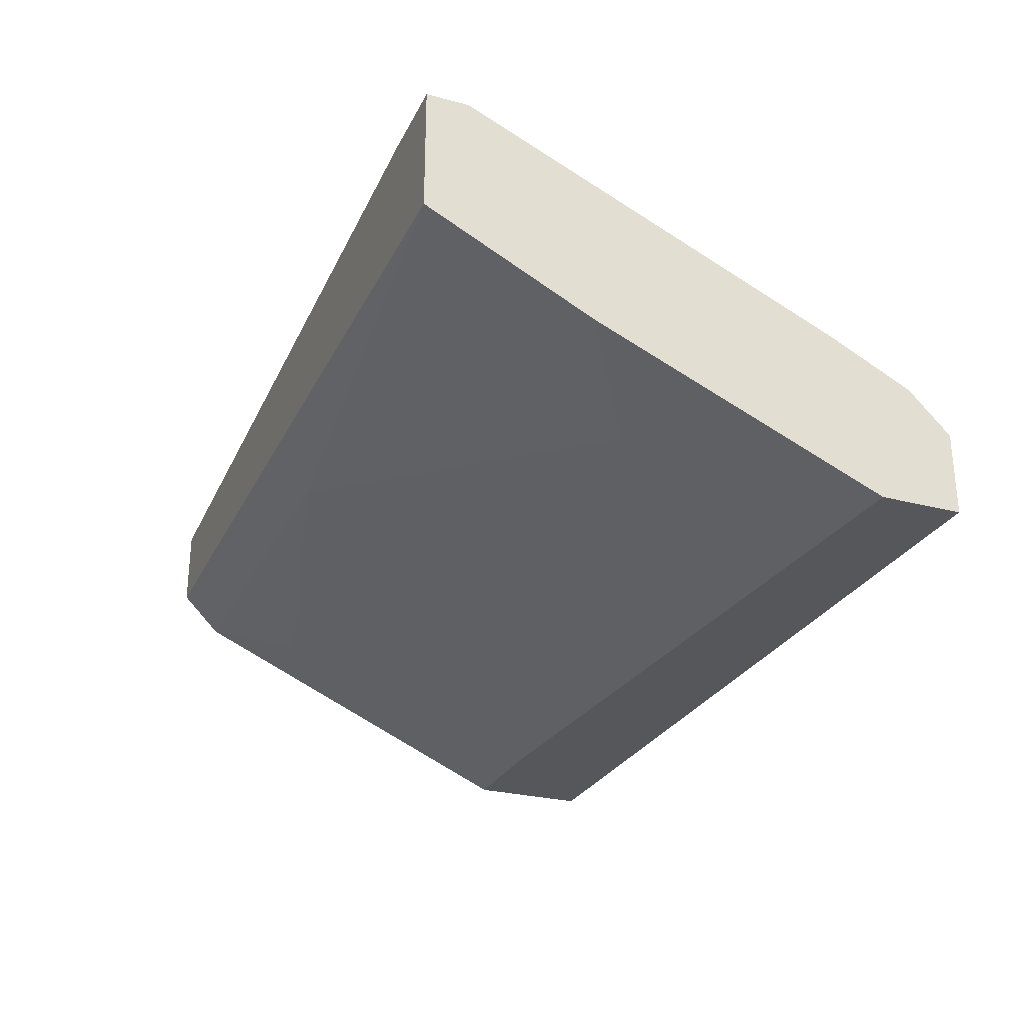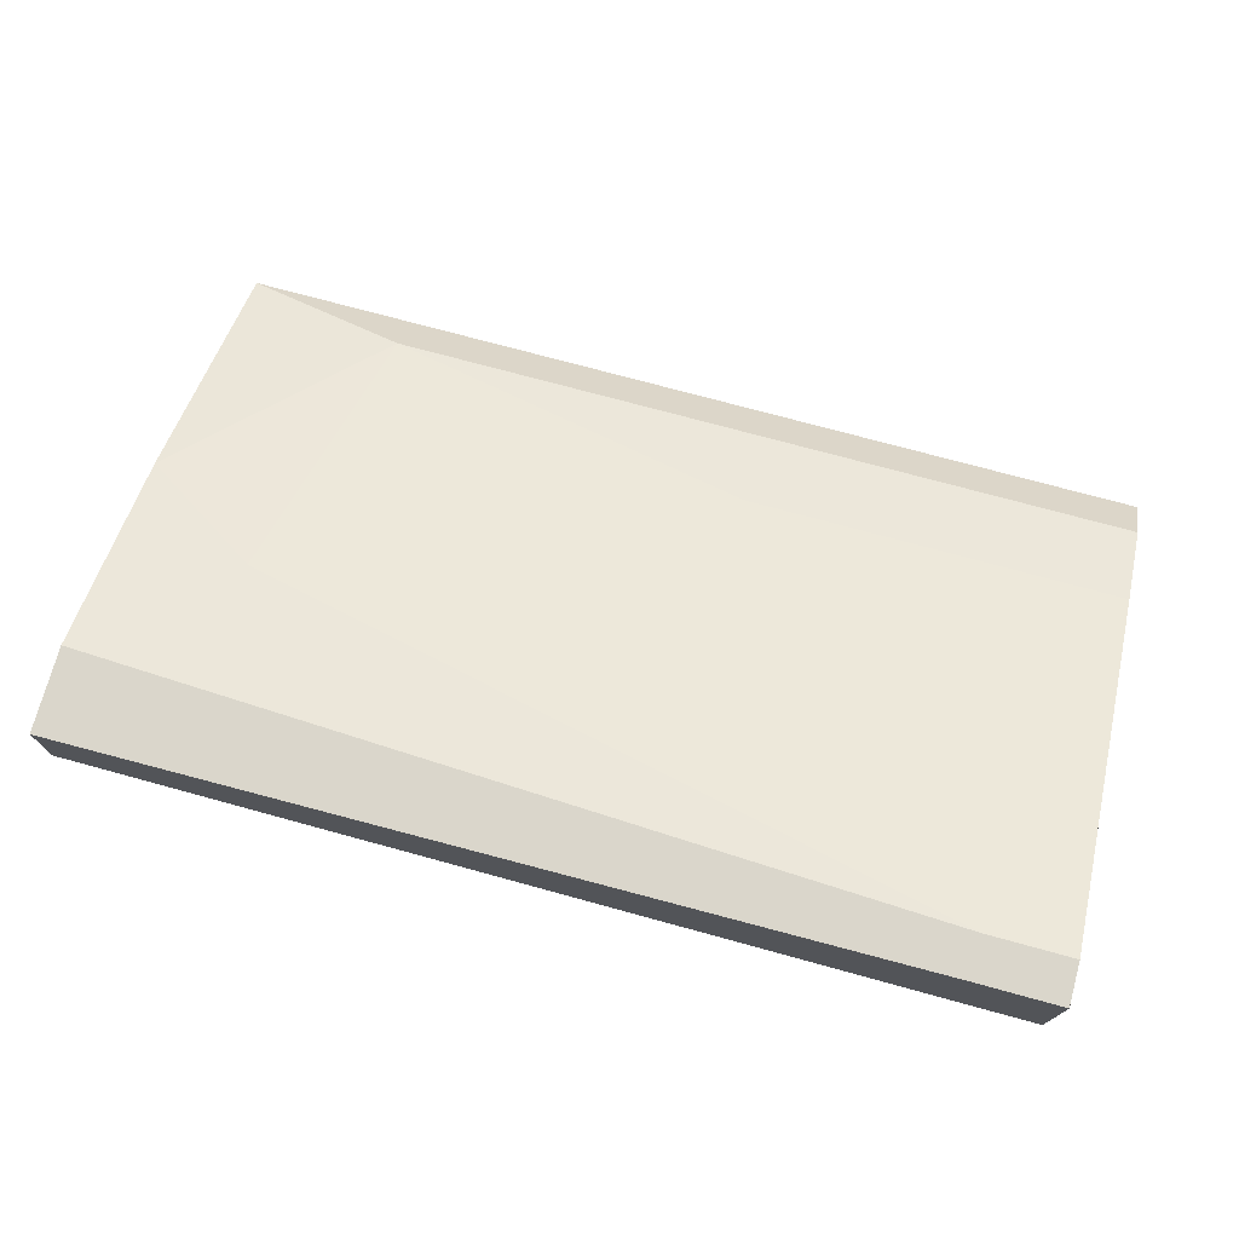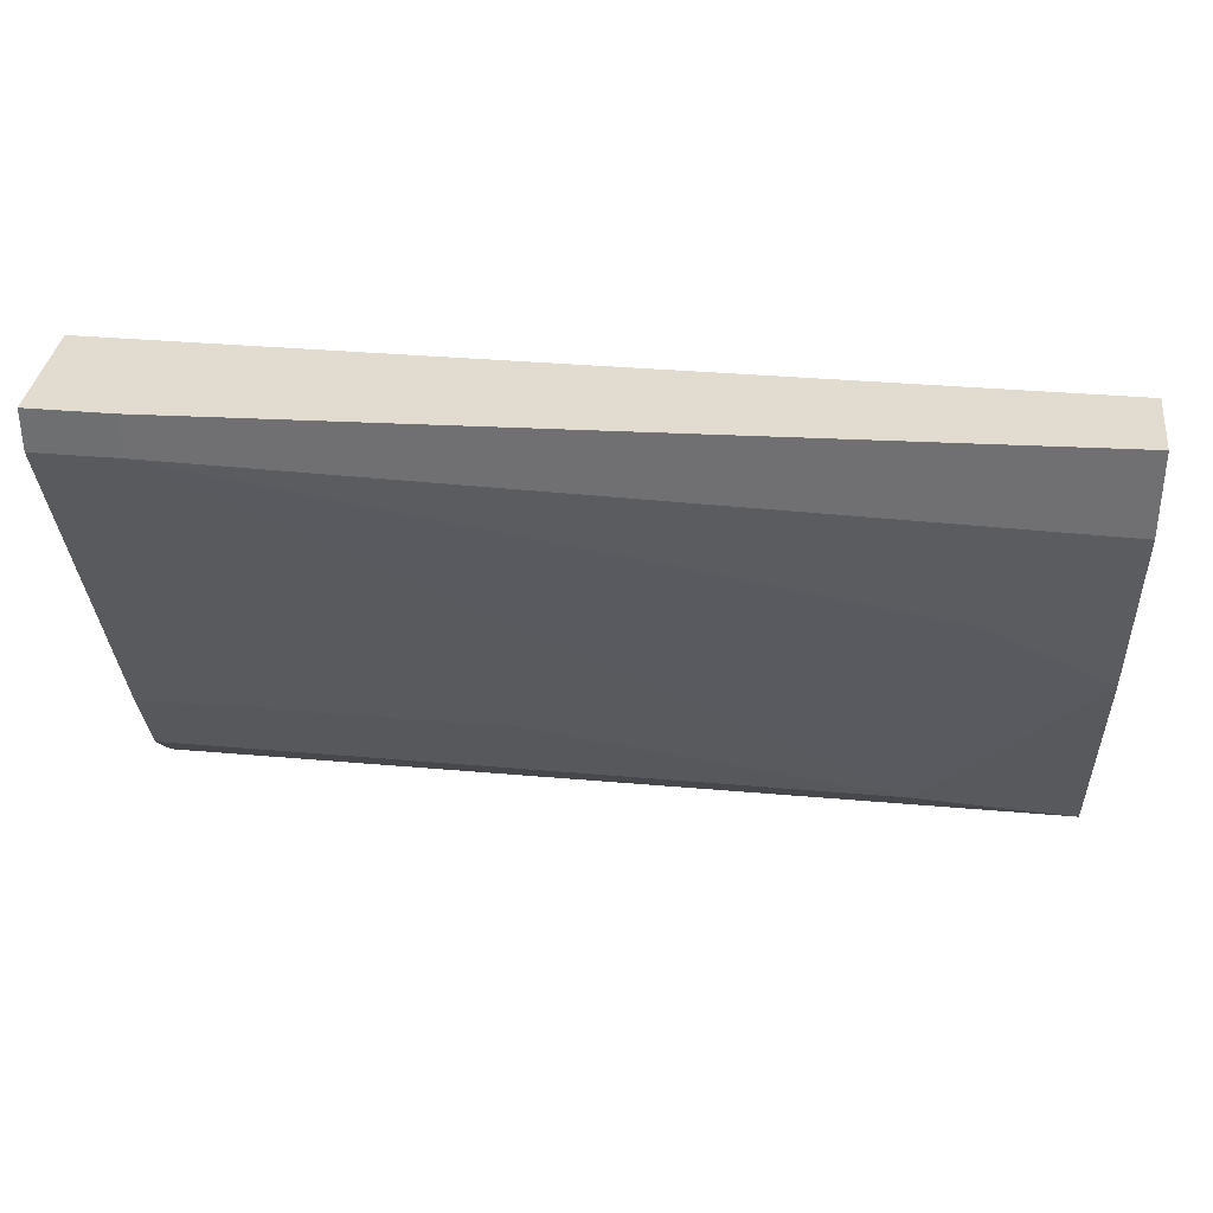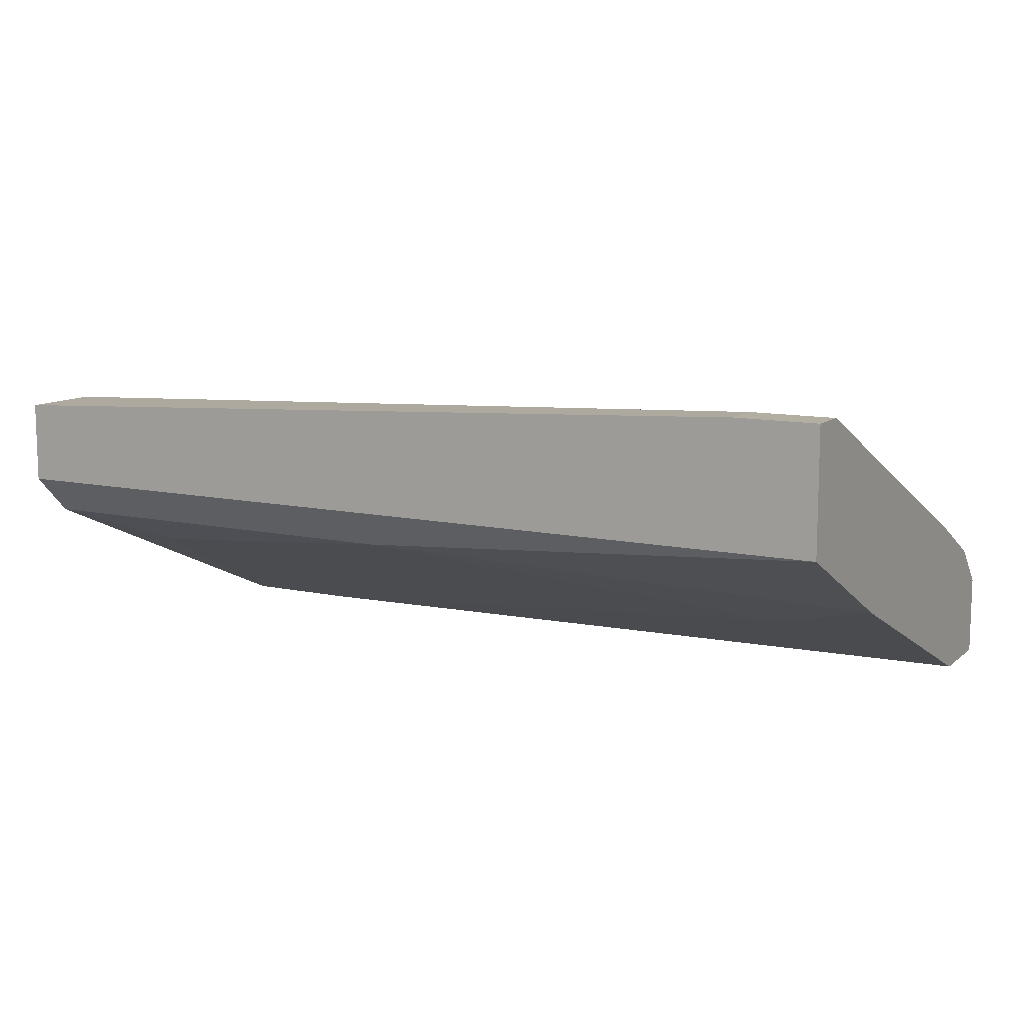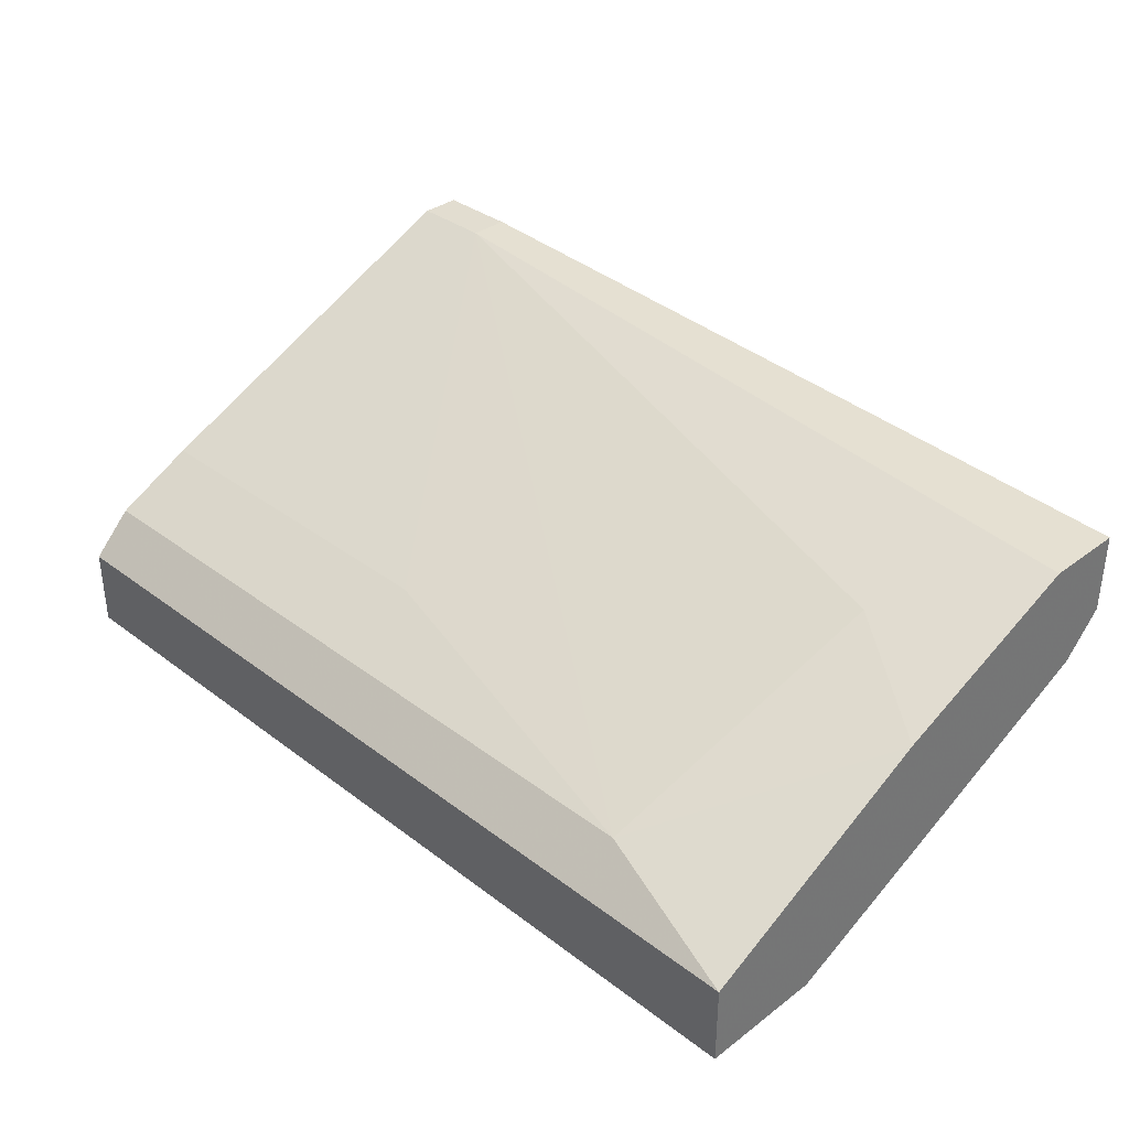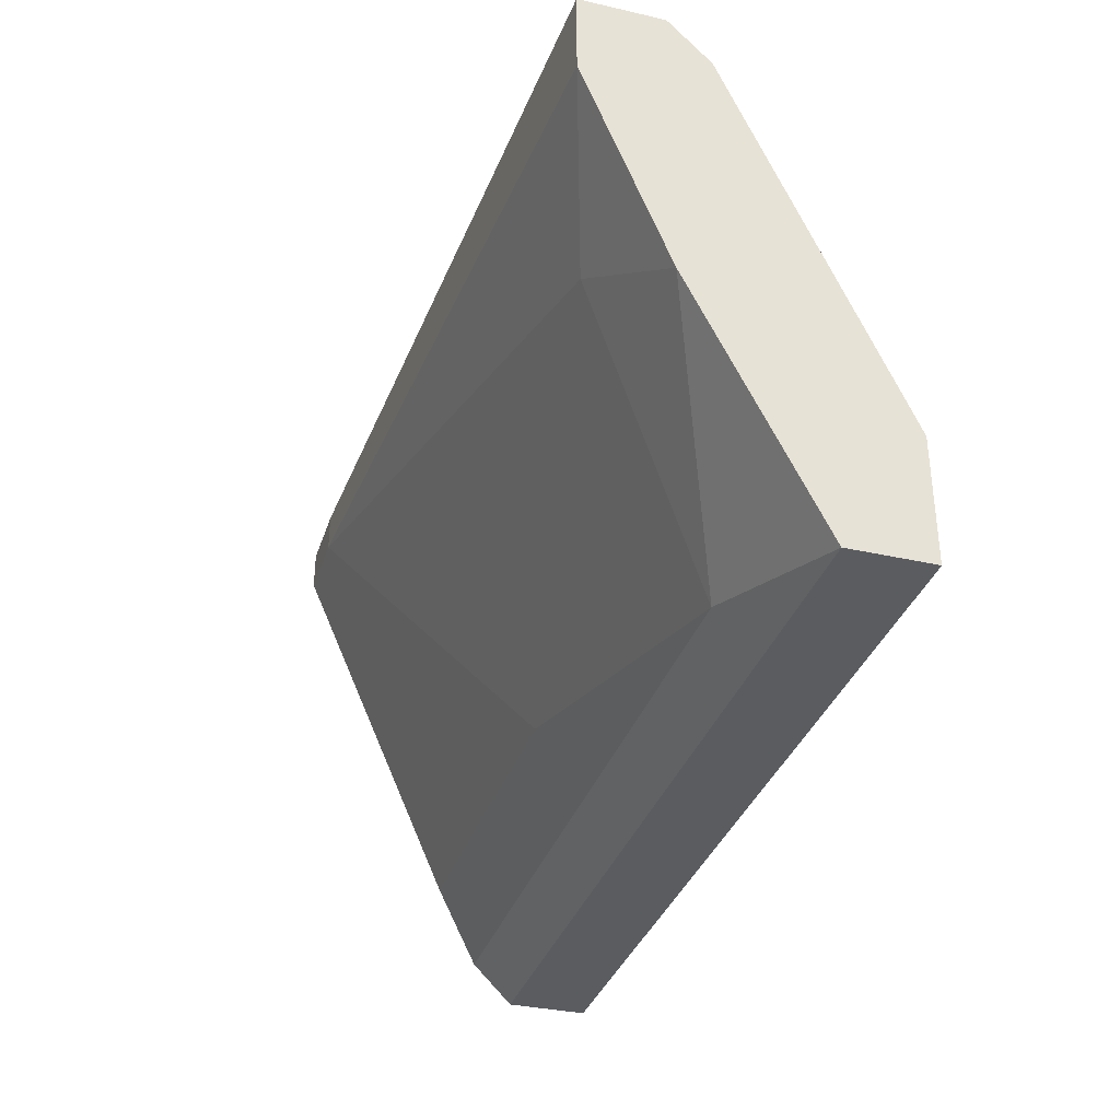
<metadata>
{"format":"obj","ext":"obj","renderer":"f3d","projection":"perspective","resolution":1024,"background":"white","views":[{"elev":-27.2,"azim":68.0,"up":"+Y"},{"elev":73.8,"azim":15.3,"up":"+Y"},{"elev":34.5,"azim":-173.2,"up":"+Z"},{"elev":10.8,"azim":28.6,"up":"+Y"},{"elev":35.1,"azim":-134.9,"up":"+Y"},{"elev":-34.3,"azim":-107.0,"up":"+Z"}]}
</metadata>
<code>
v 0.02667 0.087 -0.03802
v 0.04857 0.09952 -0.009858
v 0.04857 0.09952 -0.006728
v -0.004613 0.09326 -0.02238
v -0.004613 0.07449 -0.03802
v -0.001487 0.08388 -0.04428
v 0.01729 0.087 -0.009858
v 0.05483 0.07449 -0.04115
v 0.05483 0.07449 -0.04741
v 0.05483 0.08075 -0.04741
v 0.05483 0.09952 -0.009858
v 0.05483 0.09952 -0.006728
v 0.05483 0.08388 -0.01925
v 0.05483 0.08388 -0.04428
v 0.05483 0.087 -0.03802
v 0.05483 0.09013 -0.006728
v 0.04543 0.08075 -0.02551
v -0.01401 0.07449 -0.04741
v -0.01401 0.07449 -0.03802
v -0.01401 0.09638 -0.01299
v -0.01401 0.09638 -0.006728
v -0.01401 0.08075 -0.04741
v -0.01401 0.087 -0.009858
v -0.01401 0.09013 -0.02862
v -0.01401 0.09013 -0.006728
v -0.007747 0.08388 -0.01612
f 11 3 12
f 21 18 19
f 19 18 9
f 16 9 15
f 18 21 22
f 9 18 22
f 16 15 11
f 21 19 23
f 19 9 8
f 9 16 8
f 15 9 10
f 9 22 10
f 10 22 6
f 16 23 7
f 22 21 20
f 21 16 3
f 20 21 3
f 16 21 25
f 21 23 25
f 23 16 25
f 15 10 14
f 10 6 14
f 6 15 14
f 6 22 24
f 4 6 24
f 22 20 24
f 20 4 24
f 23 19 26
f 7 23 26
f 19 8 5
f 8 17 5
f 17 7 5
f 26 19 5
f 7 26 5
f 11 15 2
f 6 4 2
f 4 20 2
f 3 11 2
f 20 3 2
f 8 16 13
f 16 7 13
f 17 8 13
f 7 17 13
f 15 6 1
f 2 15 1
f 6 2 1
f 16 11 12
f 3 16 12

</code>
